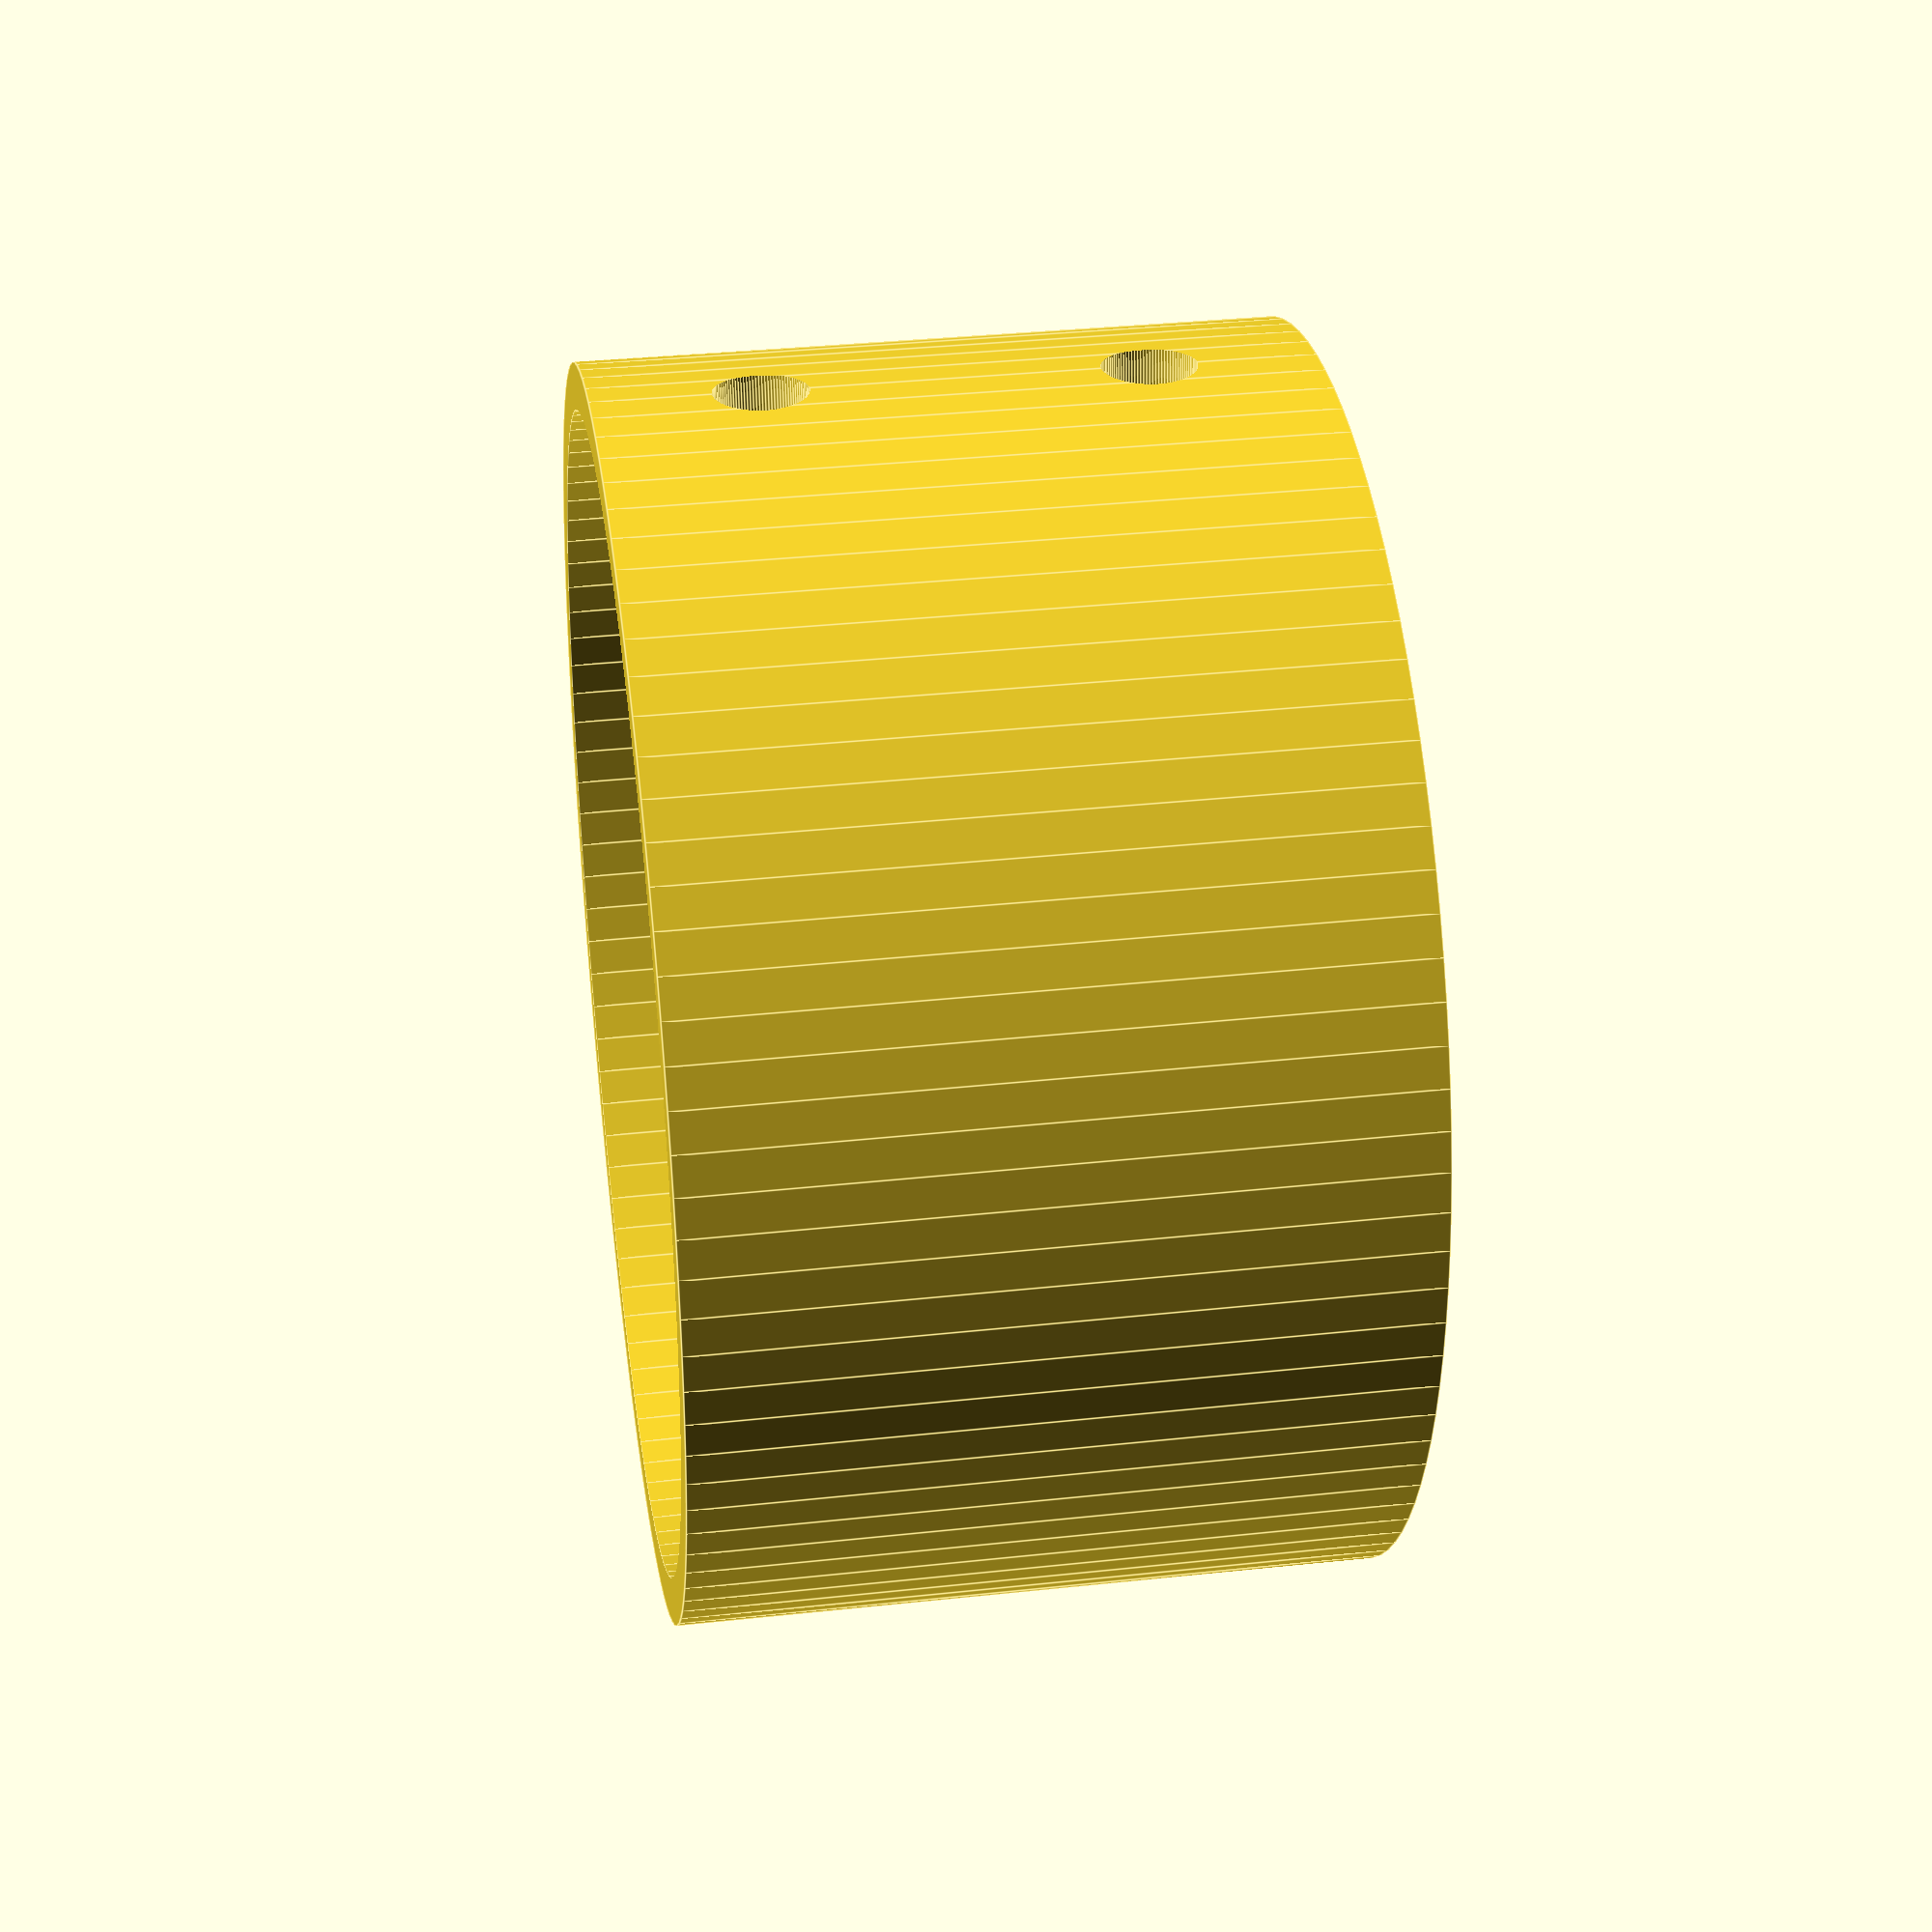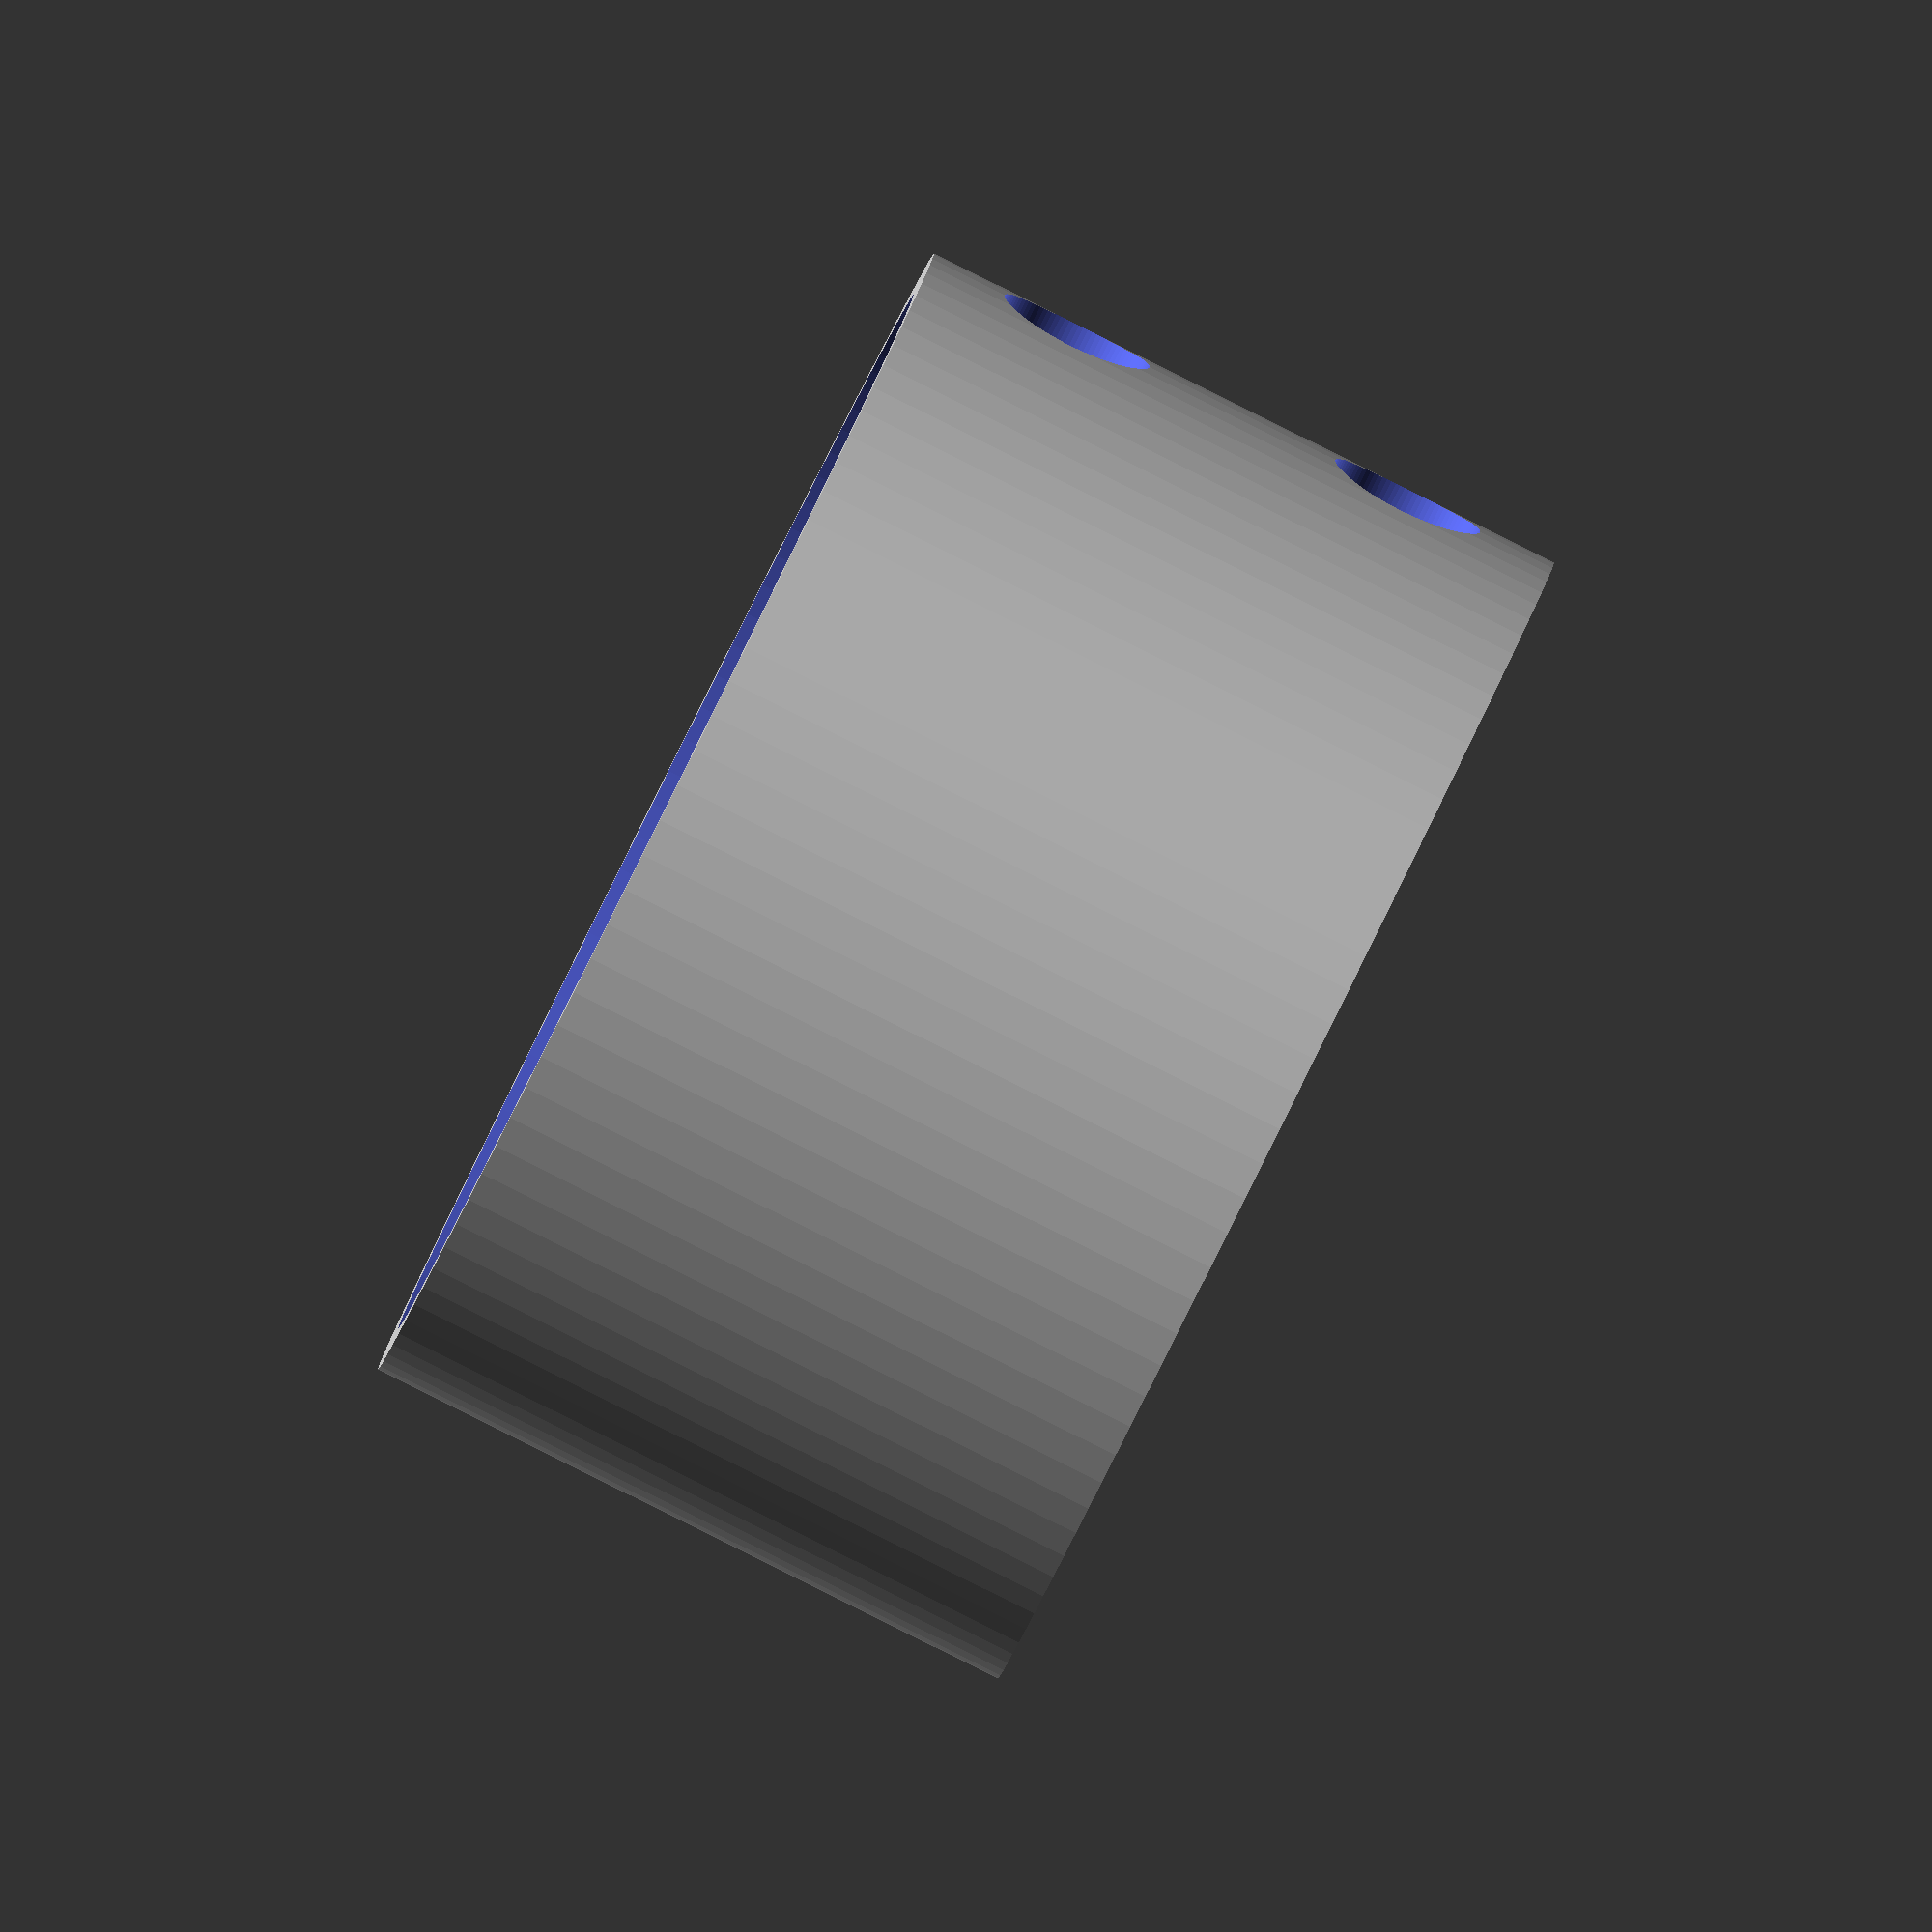
<openscad>
$fn=100;

h = 30;

hole_offset = 8;
hole_r = 2;
hole_R = 3.5;

r = 25;  // inner radius
thick = 2;
R = r + thick;


module Pipe(){
    difference(){
        cylinder(h=h, r=R, center=true);
        cylinder(h=h+0.02, r=r, center=true);
    }
}

module HoleBig(){
    translate([r,0,0]) rotate([0,90,0]) cylinder(h=thick+0.02, r=hole_R);
}

module HoleSmall(){
    translate([-r,0,0]) rotate([0,-90,0]) cylinder(h=thick+0.02, r=hole_r);
}

module Holes(){
    translate([0,0,hole_offset]) HoleBig();
    translate([0,0,-hole_offset]) HoleBig();
    translate([0,0,hole_offset]) HoleSmall();
    translate([0,0,-hole_offset]) HoleSmall();
}


difference(){
    Pipe();
    Holes();
}
</openscad>
<views>
elev=326.8 azim=84.2 roll=81.5 proj=p view=edges
elev=88.5 azim=173.6 roll=243.5 proj=o view=wireframe
</views>
